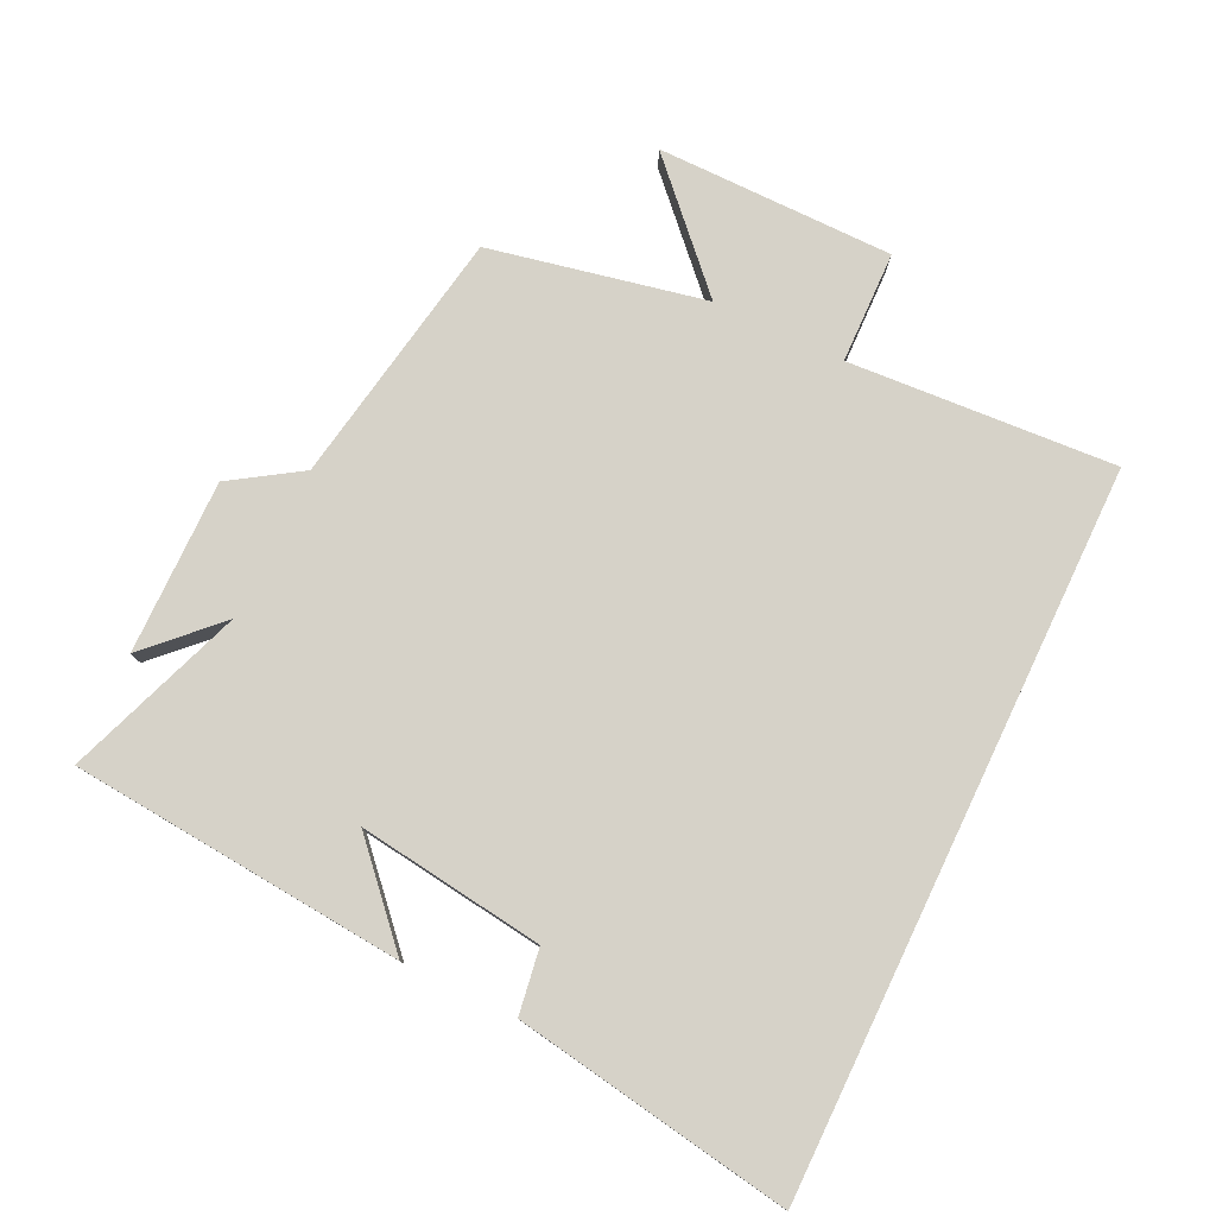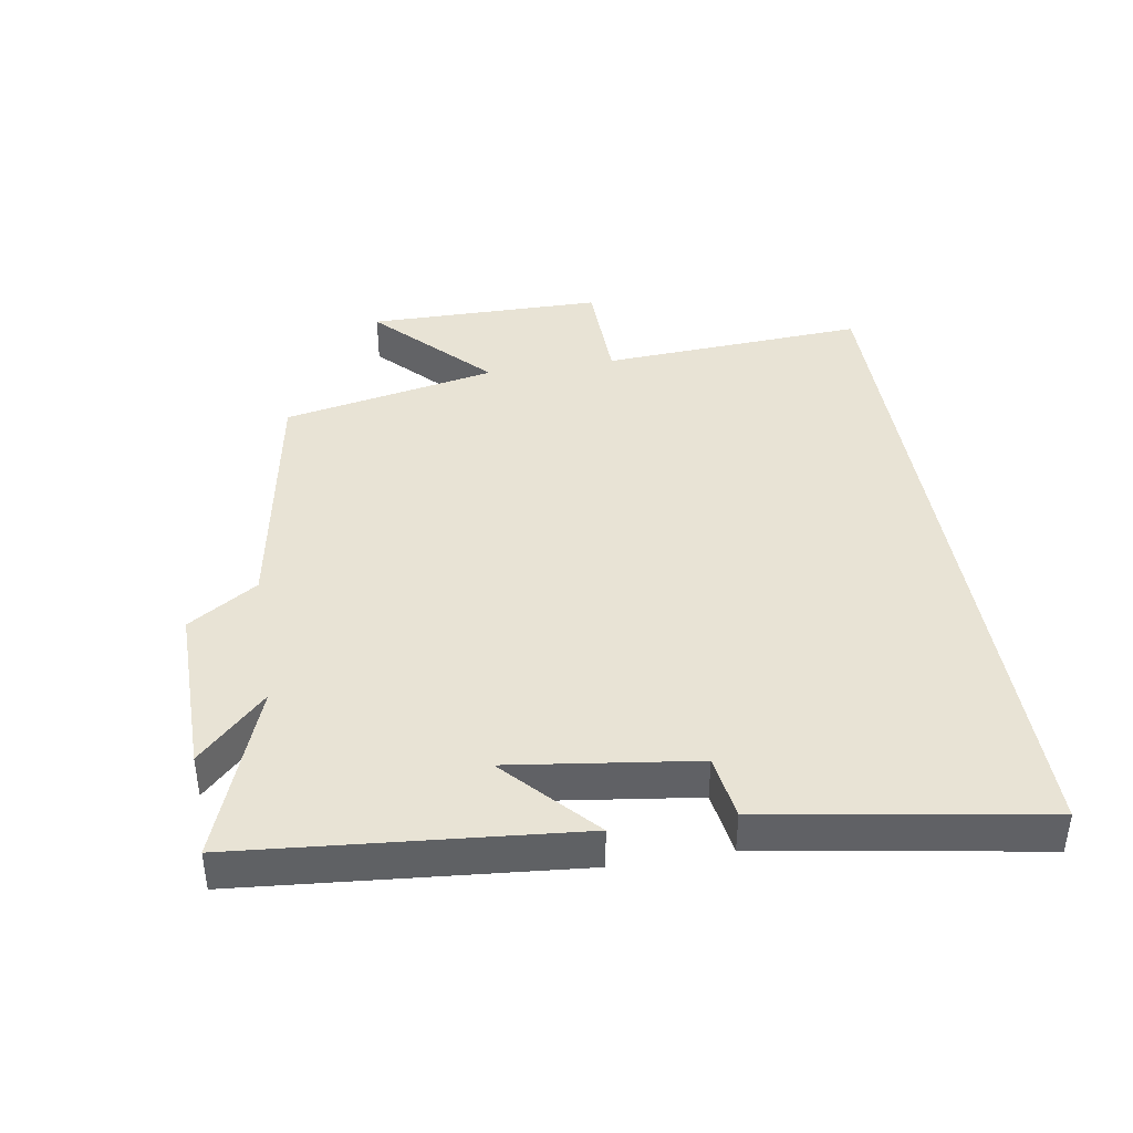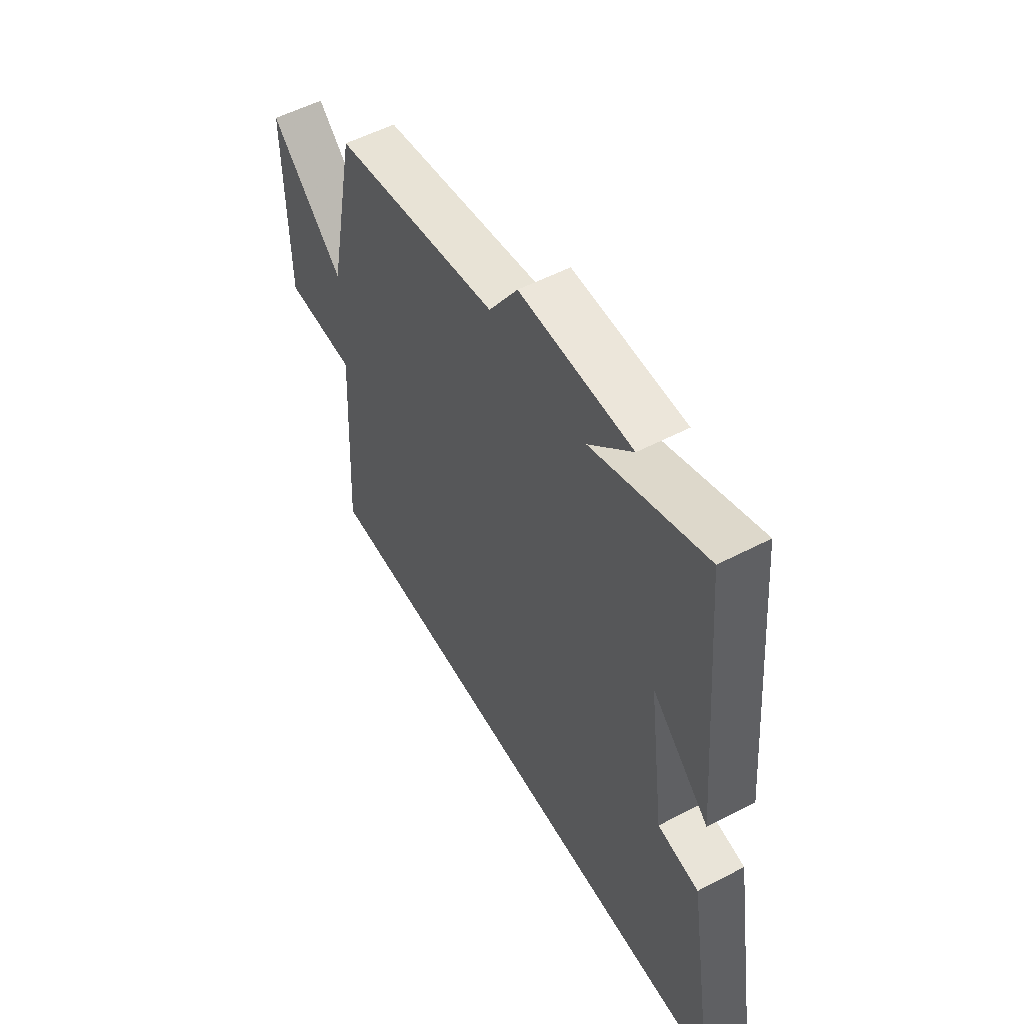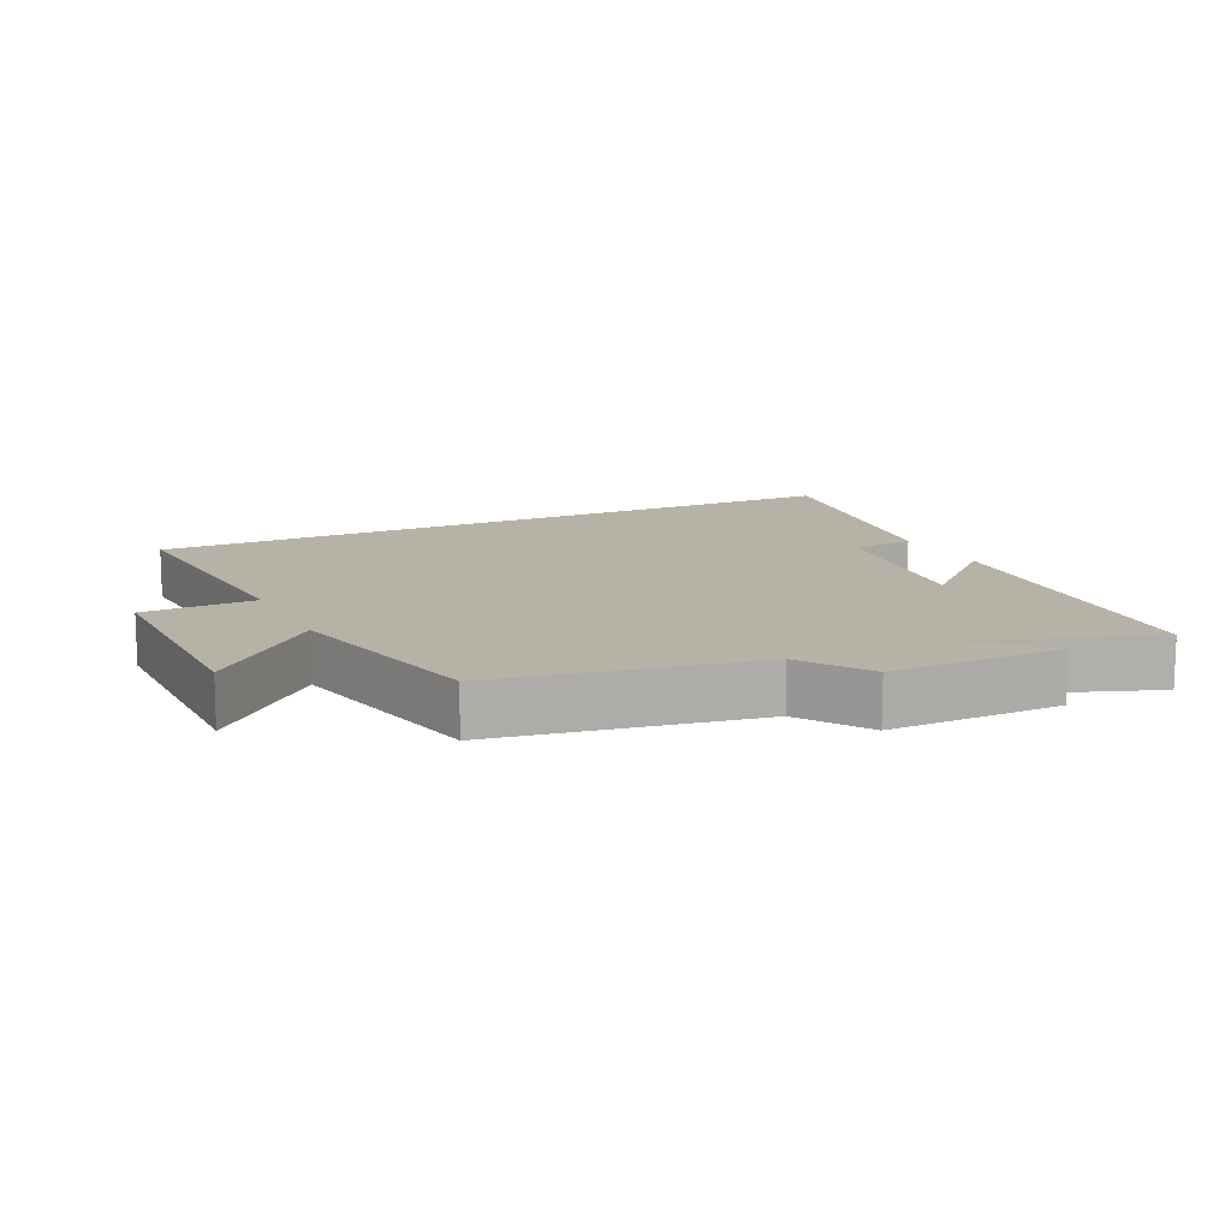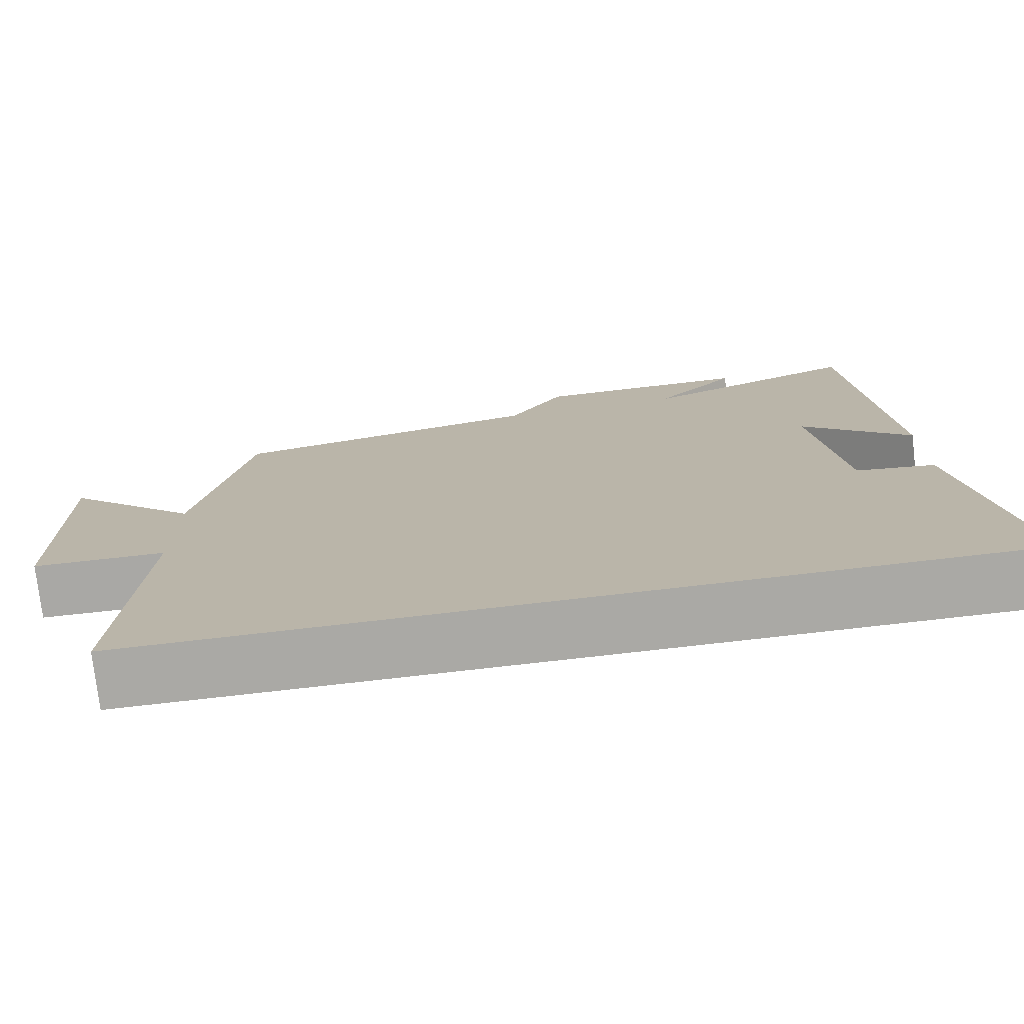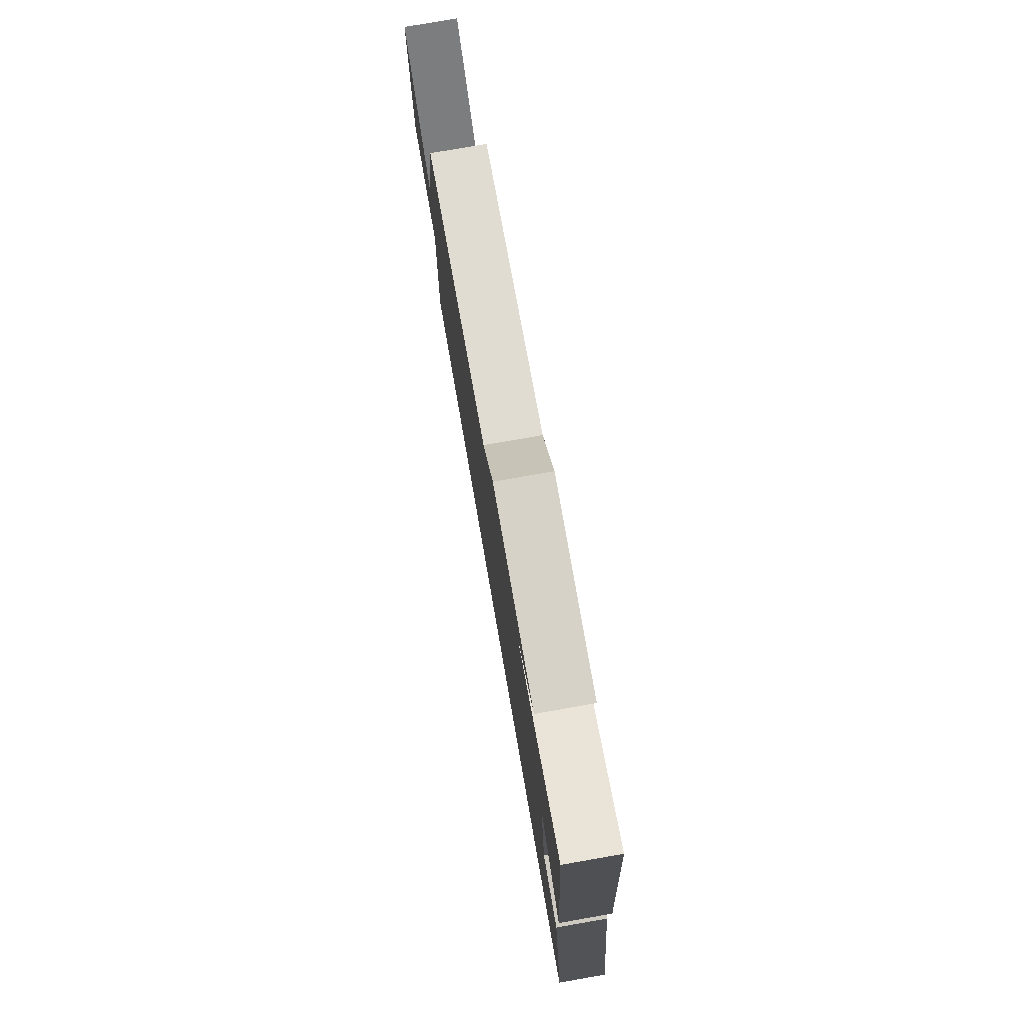
<metadata>
{"format":"obj","ext":"obj","renderer":"f3d","projection":"perspective","resolution":1024,"background":"white","views":[{"elev":78.2,"azim":115.5,"up":"+Y"},{"elev":41.0,"azim":80.7,"up":"+Y"},{"elev":54.4,"azim":61.0,"up":"+Z"},{"elev":12.4,"azim":-25.9,"up":"+Y"},{"elev":-75.4,"azim":6.5,"up":"+Z"},{"elev":78.2,"azim":80.1,"up":"+Z"}]}
</metadata>
<code>
v -0.433 0.07 0.432
v -0.043 0.07 0.5
v 0.025 0.07 0.605
v 0.289 0.07 0.603
v 0.187 0.07 0.5
v 0.455 0.07 0.599
v 0.5 0.07 0.092
v 0.364 0.07 0.217
v 0.402 0.07 -0.065
v 0.5 0.07 -0.08
v 0.57 0.07 -0.5
v -0.525 0.07 -0.5
v -0.5 0.07 -0.095
v -0.67 0.07 -0.091
v -0.672 0.07 0.269
v -0.5 0.07 0.105
v -0.433 0 0.432
v -0.043 0 0.5
v 0.025 0 0.605
v 0.289 0 0.603
v 0.187 0 0.5
v 0.455 0 0.599
v 0.5 0 0.092
v 0.364 0 0.217
v 0.402 0 -0.065
v 0.5 0 -0.08
v 0.57 0 -0.5
v -0.525 0 -0.5
v -0.5 0 -0.095
v -0.67 0 -0.091
v -0.672 0 0.269
v -0.5 0 0.105
f 13 14 15 16
f 13 16 1 2
f 12 13 2
f 9 10 11 12
f 8 9 12 2
f 5 6 7 8
f 5 8 2 3
f 3 4 5
f 32 31 30 29
f 18 17 32 29
f 18 29 28
f 28 27 26 25
f 18 28 25 24
f 24 23 22 21
f 19 18 24 21
f 21 20 19
f 1 17 18 2
f 2 18 19 3
f 3 19 20 4
f 4 20 21 5
f 5 21 22 6
f 6 22 23 7
f 7 23 24 8
f 8 24 25 9
f 9 25 26 10
f 10 26 27 11
f 11 27 28 12
f 12 28 29 13
f 13 29 30 14
f 14 30 31 15
f 15 31 32 16
f 16 32 17 1

</code>
